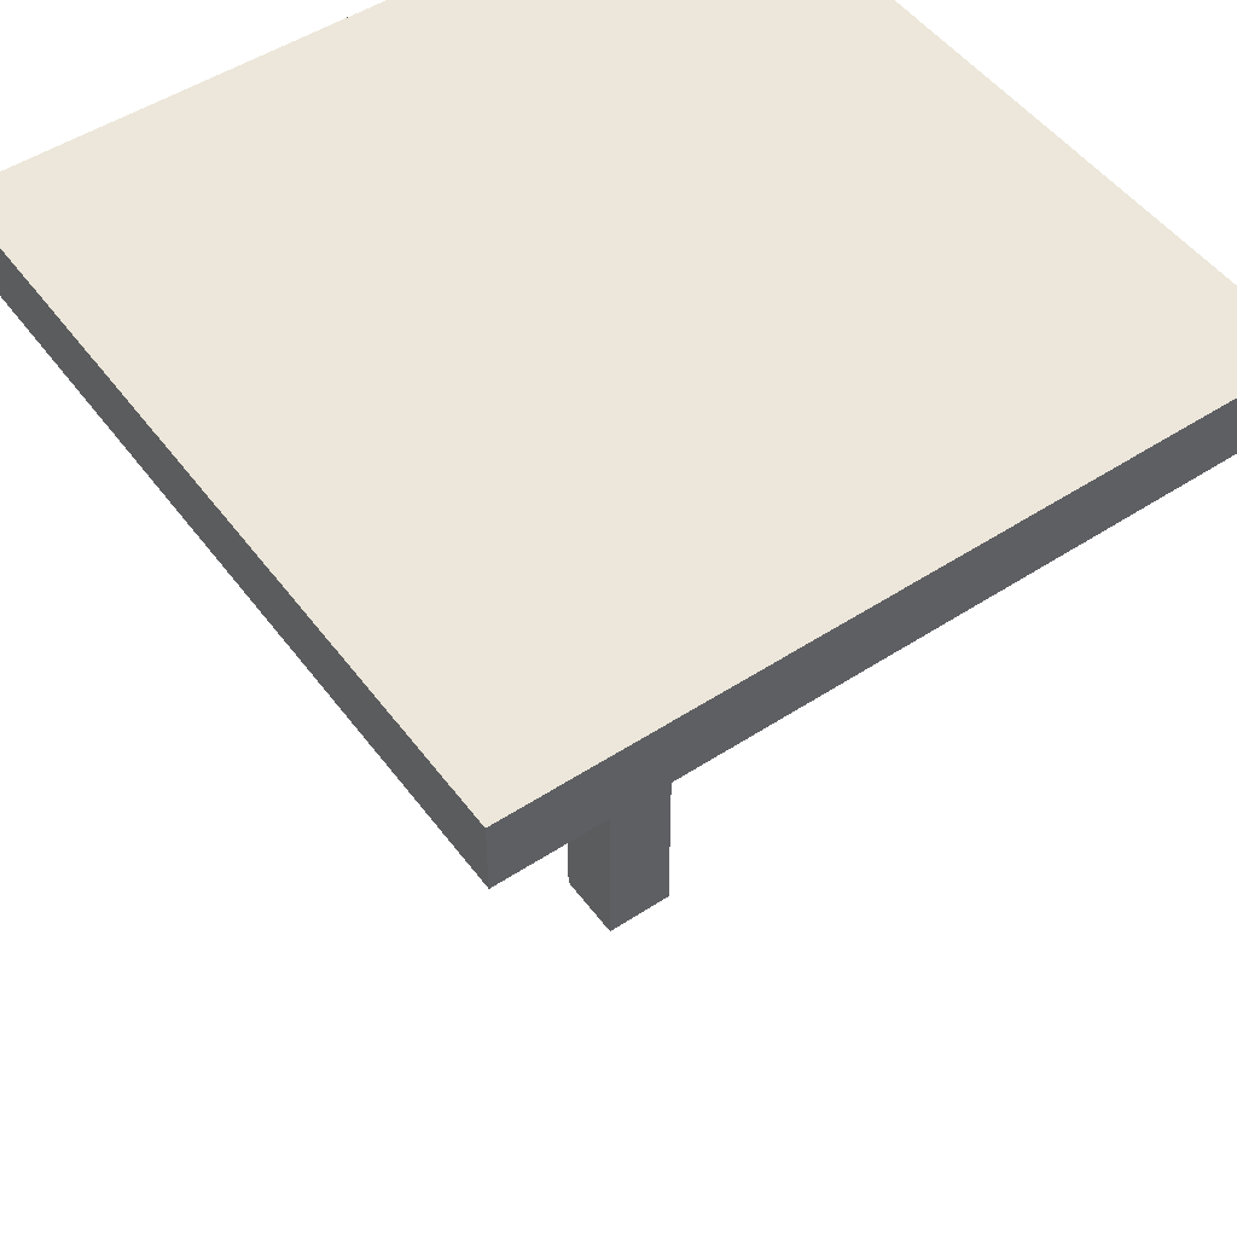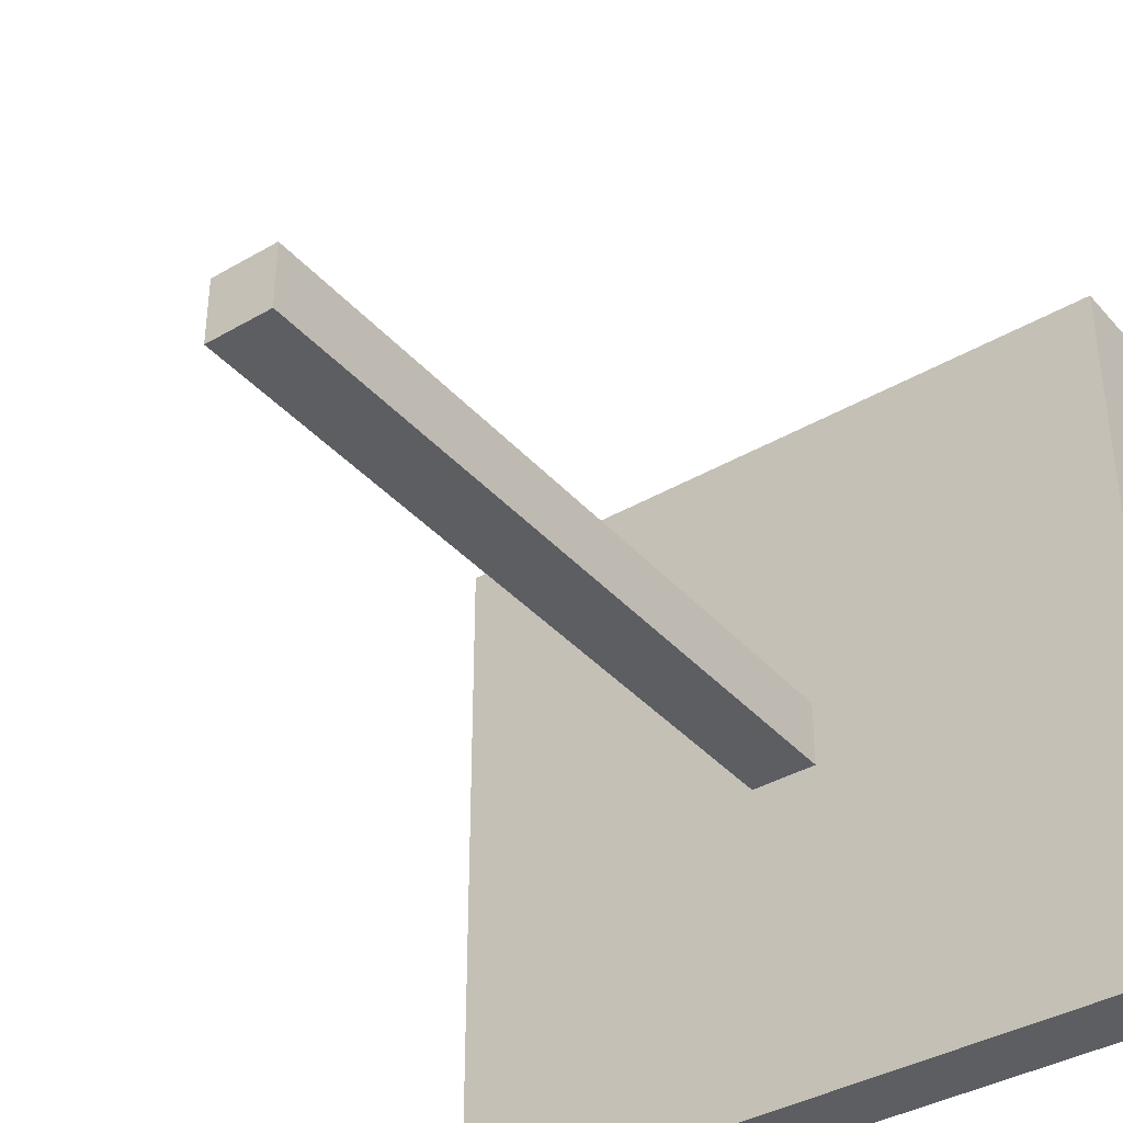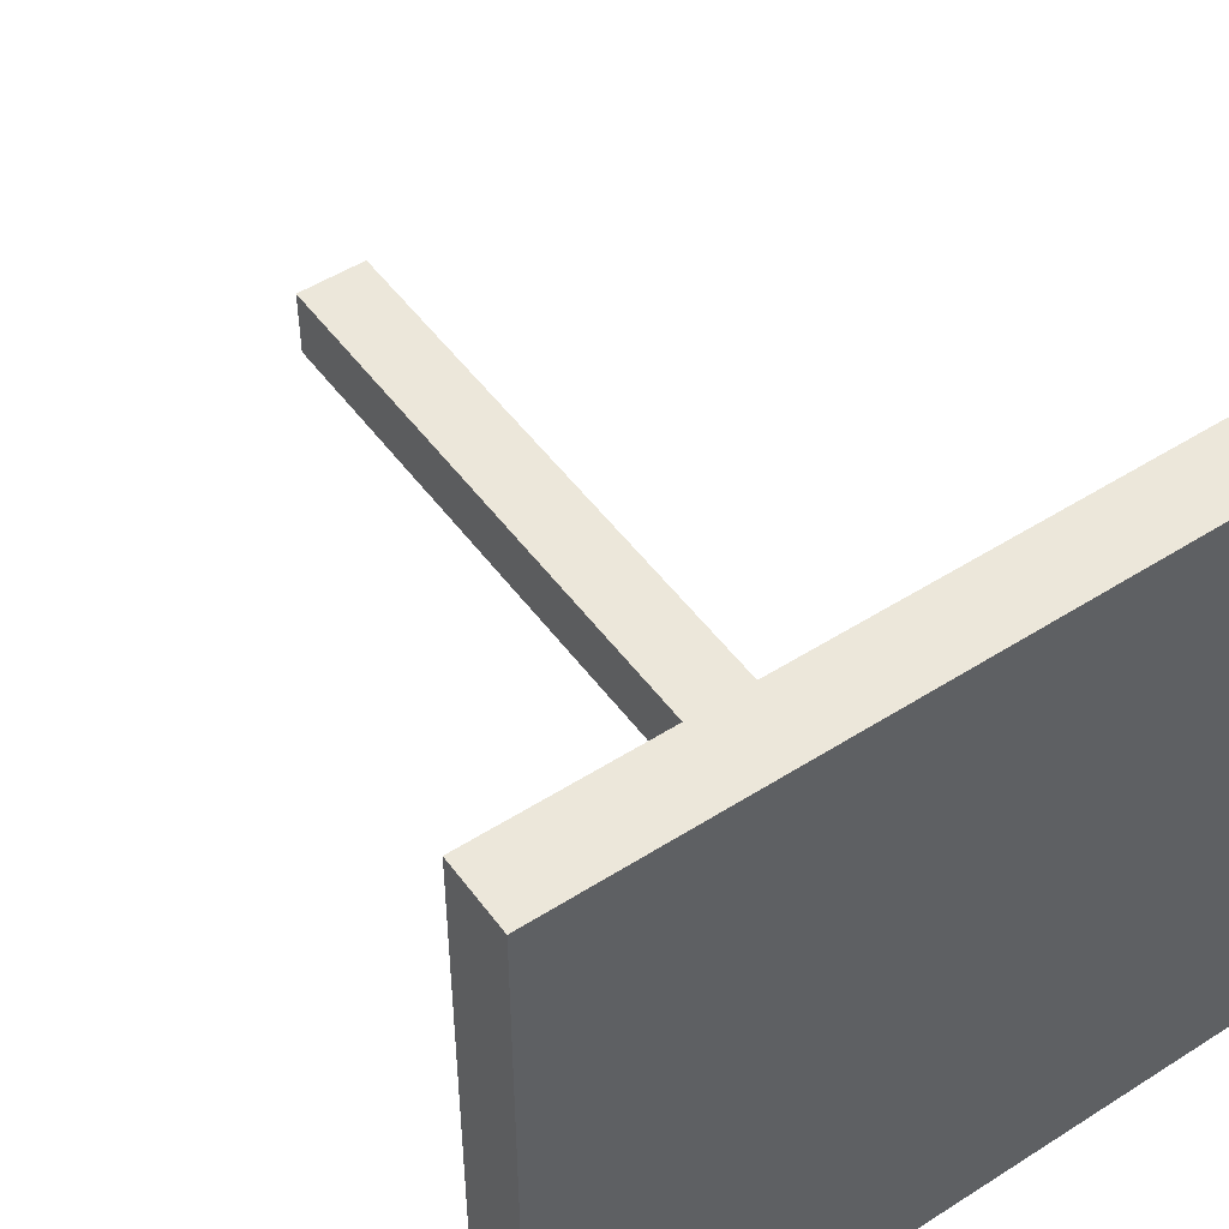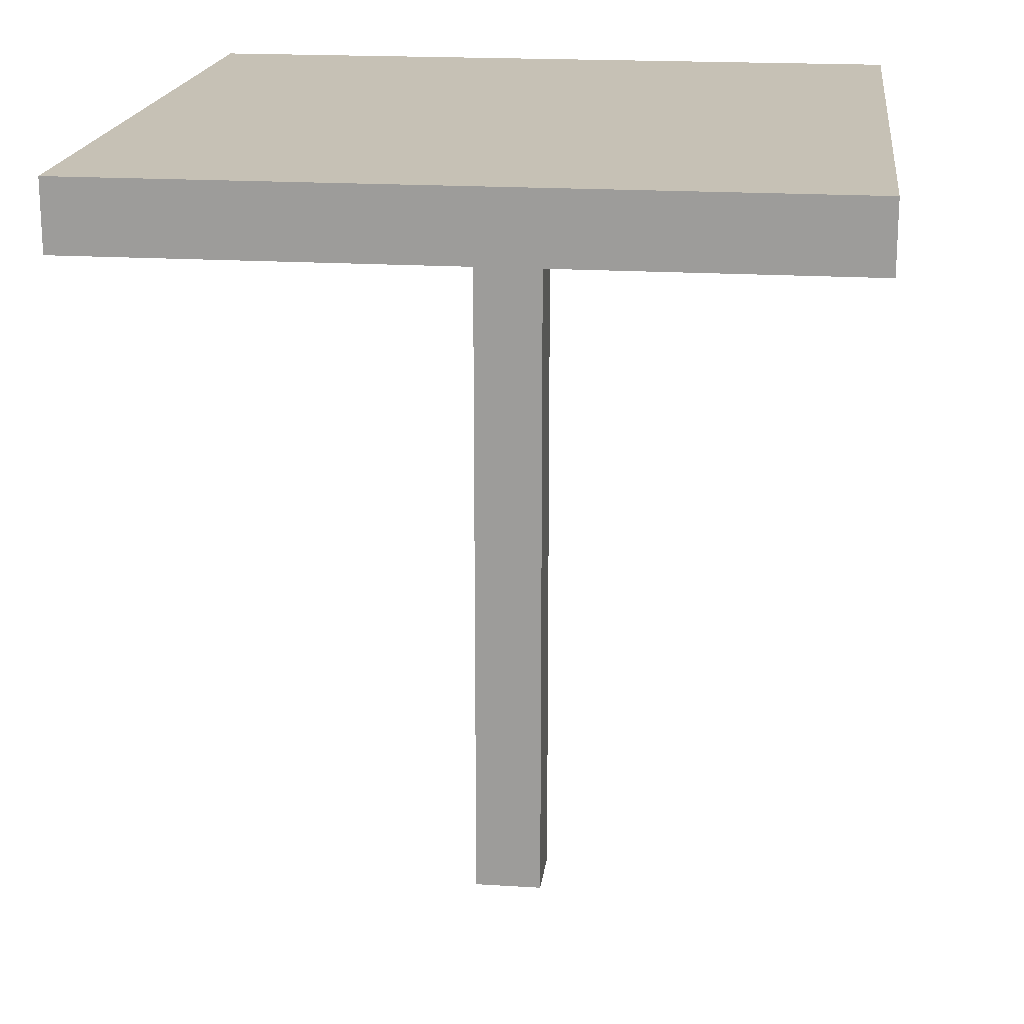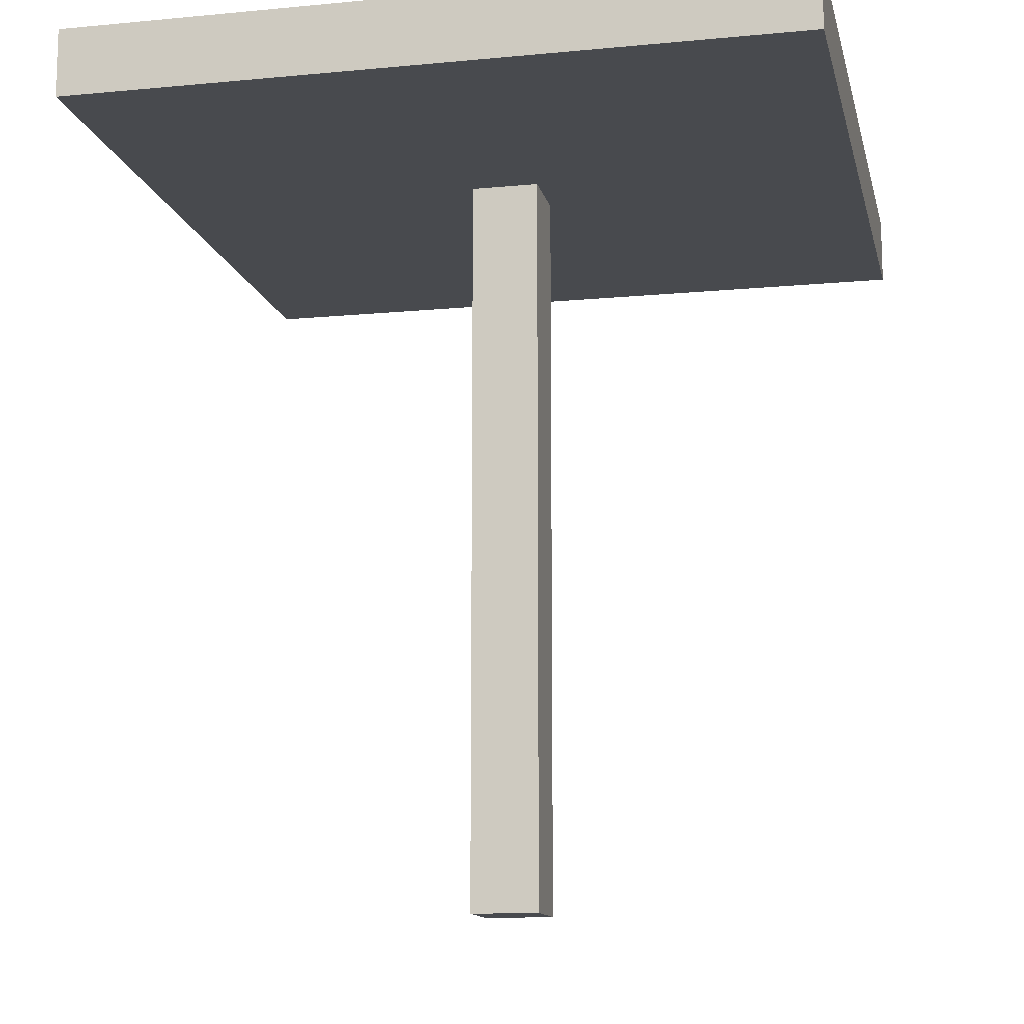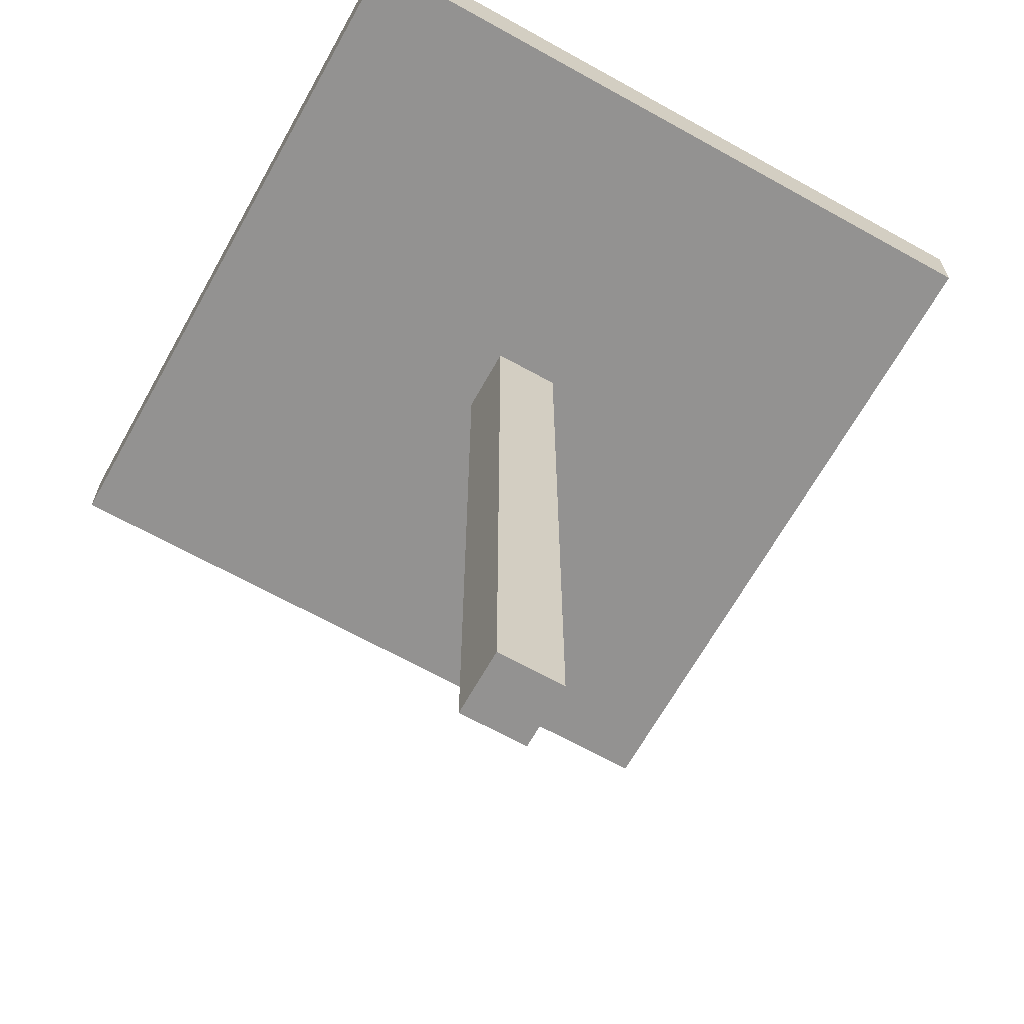
<metadata>
{"format":"obj","ext":"obj","renderer":"f3d","projection":"perspective","resolution":1024,"background":"white","views":[{"elev":50.8,"azim":144.5,"up":"+Y"},{"elev":-38.2,"azim":36.4,"up":"+Z"},{"elev":50.3,"azim":145.0,"up":"+Z"},{"elev":18.7,"azim":-83.2,"up":"+Y"},{"elev":-12.8,"azim":-77.6,"up":"+Y"},{"elev":-66.4,"azim":-119.2,"up":"+Y"}]}
</metadata>
<code>
o Table__3_.001
v -1.933 -0.06459 7.144
v -1.835 -0.06459 7.144
v -1.835 -0.06459 7.046
v -1.933 -0.06459 7.046
v -1.835 1.009 7.144
v -1.835 1.009 7.046
v -1.933 1.009 7.046
v -1.933 1.009 7.144
v -2.404 1.009 6.576
v -2.404 1.108 6.576
v -2.404 1.108 7.615
v -2.404 1.009 7.615
v -1.364 1.009 6.576
v -1.364 1.108 6.576
v -1.364 1.108 7.615
v -1.364 1.009 7.615
v -1.933 1.108 7.046
v -1.835 1.108 7.046
v -1.933 1.108 7.144
v -1.835 1.108 7.144
f 1 3 2
f 1 4 3
f 2 6 5
f 2 3 6
f 4 8 7
f 4 1 8
f 3 7 6
f 3 4 7
f 1 5 8
f 1 2 5
f 9 11 10
f 9 12 11
f 13 10 14
f 13 9 10
f 12 15 11
f 12 16 15
f 16 14 15
f 16 13 14
f 8 5 16
f 8 16 12
f 5 13 16
f 7 8 12
f 5 6 13
f 7 12 9
f 6 9 13
f 6 7 9
f 17 14 10
f 17 18 14
f 18 15 14
f 19 17 10
f 19 18 17
f 19 10 11
f 20 11 15
f 18 20 15
f 19 20 18
f 20 19 11

</code>
